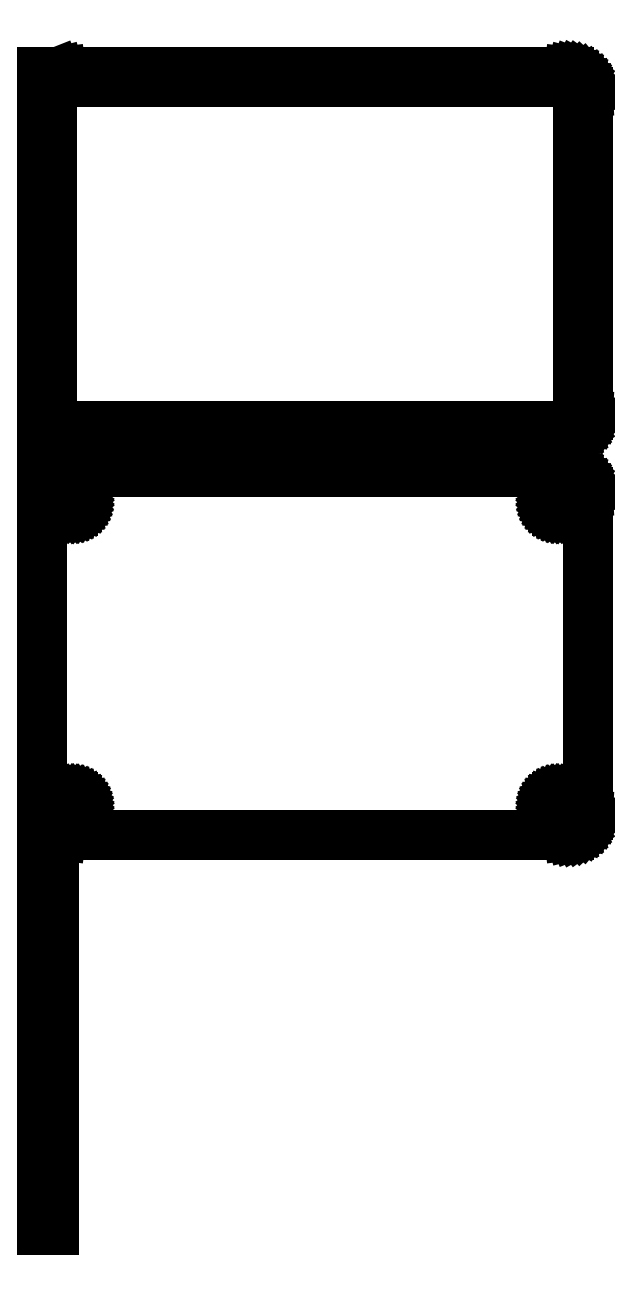
<metadata>
{"format":"dxf","ext":"dxf","renderer":"ezdxf+matplotlib","layout":"modelspace","background":"white","min_lineweight":24,"dpi":150}
</metadata>
<code>
0
SECTION
2
ENTITIES
0
LINE
8
0
10
-64.5
20
252.4
11
-64.05
21
252.2
0
LINE
8
0
10
-64.05
20
252.2
11
-63.44
21
252.1
0
LINE
8
0
10
-63.44
20
252.1
11
-62.81
21
252
0
LINE
8
0
10
-62.81
20
252
11
62.81
21
252
0
LINE
8
0
10
62.81
20
252
11
63.44
21
252.1
0
LINE
8
0
10
63.44
20
252.1
11
64.05
21
252.2
0
LINE
8
0
10
64.05
20
252.2
11
64.63
21
252.5
0
LINE
8
0
10
64.63
20
252.5
11
65.18
21
252.8
0
LINE
8
0
10
65.18
20
252.8
11
65.69
21
253.1
0
LINE
8
0
10
65.69
20
253.1
11
66.14
21
253.6
0
LINE
8
0
10
66.14
20
253.6
11
66.55
21
254.1
0
LINE
8
0
10
66.55
20
254.1
11
66.88
21
254.6
0
LINE
8
0
10
66.88
20
254.6
11
67.15
21
255.2
0
LINE
8
0
10
67.15
20
255.2
11
67.34
21
255.8
0
LINE
8
0
10
67.34
20
255.8
11
67.46
21
256.4
0
LINE
8
0
10
67.46
20
256.4
11
67.5
21
257
0
LINE
8
0
10
67.5
20
257
11
67.5
21
337
0
LINE
8
0
10
67.5
20
337
11
67.46
21
337.6
0
LINE
8
0
10
67.46
20
337.6
11
67.34
21
338.2
0
LINE
8
0
10
67.34
20
338.2
11
67.15
21
338.8
0
LINE
8
0
10
67.15
20
338.8
11
66.88
21
339.4
0
LINE
8
0
10
66.88
20
339.4
11
66.55
21
339.9
0
LINE
8
0
10
66.55
20
339.9
11
66.14
21
340.4
0
LINE
8
0
10
66.14
20
340.4
11
65.69
21
340.9
0
LINE
8
0
10
65.69
20
340.9
11
65.18
21
341.2
0
LINE
8
0
10
65.18
20
341.2
11
64.63
21
341.5
0
LINE
8
0
10
64.63
20
341.5
11
64.05
21
341.8
0
LINE
8
0
10
64.05
20
341.8
11
63.44
21
341.9
0
LINE
8
0
10
63.44
20
341.9
11
62.81
21
342
0
LINE
8
0
10
62.81
20
342
11
-62.81
21
342
0
LINE
8
0
10
-62.81
20
342
11
-63.44
21
341.9
0
LINE
8
0
10
-63.44
20
341.9
11
-64.05
21
341.8
0
LINE
8
0
10
-64.05
20
341.8
11
-64.5
21
341.6
0
LINE
8
0
10
-64.5
20
341.6
11
-64.5
21
342
0
LINE
8
0
10
-64.5
20
342
11
-67.5
21
342
0
LINE
8
0
10
-67.5
20
342
11
-67.5
21
252
0
LINE
8
0
10
-67.5
20
252
11
-64.5
21
252
0
LINE
8
0
10
-64.5
20
252
11
-64.5
21
252.4
0
LINE
8
0
10
-62.2
20
254.4
11
-62.58
21
254.4
0
LINE
8
0
10
-62.58
20
254.4
11
-62.96
21
254.5
0
LINE
8
0
10
-62.96
20
254.5
11
-63.33
21
254.7
0
LINE
8
0
10
-63.33
20
254.7
11
-63.67
21
254.9
0
LINE
8
0
10
-63.67
20
254.9
11
-63.98
21
255.1
0
LINE
8
0
10
-63.98
20
255.1
11
-64.27
21
255.4
0
LINE
8
0
10
-64.27
20
255.4
11
-64.52
21
255.7
0
LINE
8
0
10
-64.52
20
255.7
11
-64.73
21
256
0
LINE
8
0
10
-64.73
20
256
11
-64.89
21
256.4
0
LINE
8
0
10
-64.89
20
256.4
11
-65.02
21
256.7
0
LINE
8
0
10
-65.02
20
256.7
11
-65.09
21
257.1
0
LINE
8
0
10
-65.09
20
257.1
11
-65.11
21
257.5
0
LINE
8
0
10
-65.11
20
257.5
11
-65.11
21
336.5
0
LINE
8
0
10
-65.11
20
336.5
11
-65.09
21
336.9
0
LINE
8
0
10
-65.09
20
336.9
11
-65.02
21
337.3
0
LINE
8
0
10
-65.02
20
337.3
11
-64.89
21
337.6
0
LINE
8
0
10
-64.89
20
337.6
11
-64.73
21
338
0
LINE
8
0
10
-64.73
20
338
11
-64.52
21
338.3
0
LINE
8
0
10
-64.52
20
338.3
11
-64.27
21
338.6
0
LINE
8
0
10
-64.27
20
338.6
11
-63.98
21
338.9
0
LINE
8
0
10
-63.98
20
338.9
11
-63.67
21
339.1
0
LINE
8
0
10
-63.67
20
339.1
11
-63.33
21
339.3
0
LINE
8
0
10
-63.33
20
339.3
11
-62.96
21
339.5
0
LINE
8
0
10
-62.96
20
339.5
11
-62.58
21
339.6
0
LINE
8
0
10
-62.58
20
339.6
11
-62.2
21
339.6
0
LINE
8
0
10
-62.2
20
339.6
11
62.2
21
339.6
0
LINE
8
0
10
62.2
20
339.6
11
62.58
21
339.6
0
LINE
8
0
10
62.58
20
339.6
11
62.96
21
339.5
0
LINE
8
0
10
62.96
20
339.5
11
63.33
21
339.3
0
LINE
8
0
10
63.33
20
339.3
11
63.67
21
339.1
0
LINE
8
0
10
63.67
20
339.1
11
63.98
21
338.9
0
LINE
8
0
10
63.98
20
338.9
11
64.27
21
338.6
0
LINE
8
0
10
64.27
20
338.6
11
64.52
21
338.3
0
LINE
8
0
10
64.52
20
338.3
11
64.73
21
338
0
LINE
8
0
10
64.73
20
338
11
64.89
21
337.6
0
LINE
8
0
10
64.89
20
337.6
11
65.02
21
337.3
0
LINE
8
0
10
65.02
20
337.3
11
65.09
21
336.9
0
LINE
8
0
10
65.09
20
336.9
11
65.11
21
336.5
0
LINE
8
0
10
65.11
20
336.5
11
65.11
21
257.5
0
LINE
8
0
10
65.11
20
257.5
11
65.09
21
257.1
0
LINE
8
0
10
65.09
20
257.1
11
65.02
21
256.7
0
LINE
8
0
10
65.02
20
256.7
11
64.89
21
256.4
0
LINE
8
0
10
64.89
20
256.4
11
64.73
21
256
0
LINE
8
0
10
64.73
20
256
11
64.52
21
255.7
0
LINE
8
0
10
64.52
20
255.7
11
64.27
21
255.4
0
LINE
8
0
10
64.27
20
255.4
11
63.98
21
255.1
0
LINE
8
0
10
63.98
20
255.1
11
63.67
21
254.9
0
LINE
8
0
10
63.67
20
254.9
11
63.33
21
254.7
0
LINE
8
0
10
63.33
20
254.7
11
62.96
21
254.5
0
LINE
8
0
10
62.96
20
254.5
11
62.58
21
254.4
0
LINE
8
0
10
62.58
20
254.4
11
62.2
21
254.4
0
LINE
8
0
10
62.2
20
254.4
11
-62.2
21
254.4
0
LINE
8
0
10
63.44
20
153.1
11
64.05
21
153.2
0
LINE
8
0
10
64.05
20
153.2
11
64.63
21
153.5
0
LINE
8
0
10
64.63
20
153.5
11
65.18
21
153.8
0
LINE
8
0
10
65.18
20
153.8
11
65.69
21
154.1
0
LINE
8
0
10
65.69
20
154.1
11
66.14
21
154.6
0
LINE
8
0
10
66.14
20
154.6
11
66.55
21
155.1
0
LINE
8
0
10
66.55
20
155.1
11
66.88
21
155.6
0
LINE
8
0
10
66.88
20
155.6
11
67.15
21
156.2
0
LINE
8
0
10
67.15
20
156.2
11
67.34
21
156.8
0
LINE
8
0
10
67.34
20
156.8
11
67.46
21
157.4
0
LINE
8
0
10
67.46
20
157.4
11
67.5
21
158
0
LINE
8
0
10
67.5
20
158
11
67.5
21
238
0
LINE
8
0
10
67.5
20
238
11
67.46
21
238.6
0
LINE
8
0
10
67.46
20
238.6
11
67.34
21
239.2
0
LINE
8
0
10
67.34
20
239.2
11
67.15
21
239.8
0
LINE
8
0
10
67.15
20
239.8
11
66.88
21
240.4
0
LINE
8
0
10
66.88
20
240.4
11
66.55
21
240.9
0
LINE
8
0
10
66.55
20
240.9
11
66.14
21
241.4
0
LINE
8
0
10
66.14
20
241.4
11
65.69
21
241.9
0
LINE
8
0
10
65.69
20
241.9
11
65.18
21
242.2
0
LINE
8
0
10
65.18
20
242.2
11
64.63
21
242.5
0
LINE
8
0
10
64.63
20
242.5
11
64.05
21
242.8
0
LINE
8
0
10
64.05
20
242.8
11
63.44
21
242.9
0
LINE
8
0
10
63.44
20
242.9
11
62.81
21
243
0
LINE
8
0
10
62.81
20
243
11
-62.81
21
243
0
LINE
8
0
10
-62.81
20
243
11
-63.44
21
242.9
0
LINE
8
0
10
-63.44
20
242.9
11
-64.05
21
242.8
0
LINE
8
0
10
-64.05
20
242.8
11
-64.5
21
242.6
0
LINE
8
0
10
-64.5
20
242.6
11
-64.5
21
243
0
LINE
8
0
10
-64.5
20
243
11
-67.5
21
243
0
LINE
8
0
10
-67.5
20
243
11
-67.5
21
153
0
LINE
8
0
10
-67.5
20
153
11
-64.5
21
153
0
LINE
8
0
10
-64.5
20
153
11
-64.5
21
153.4
0
LINE
8
0
10
-64.5
20
153.4
11
-64.05
21
153.2
0
LINE
8
0
10
-64.05
20
153.2
11
-63.44
21
153.1
0
LINE
8
0
10
-63.44
20
153.1
11
-62.81
21
153
0
LINE
8
0
10
-62.81
20
153
11
62.81
21
153
0
LINE
8
0
10
62.81
20
153
11
63.44
21
153.1
0
LINE
8
0
10
59.87
20
233.4
11
59.6
21
233.4
0
LINE
8
0
10
59.6
20
233.4
11
59.34
21
233.5
0
LINE
8
0
10
59.34
20
233.5
11
59.09
21
233.6
0
LINE
8
0
10
59.09
20
233.6
11
58.86
21
233.7
0
LINE
8
0
10
58.86
20
233.7
11
58.64
21
233.9
0
LINE
8
0
10
58.64
20
233.9
11
58.44
21
234
0
LINE
8
0
10
58.44
20
234
11
58.27
21
234.2
0
LINE
8
0
10
58.27
20
234.2
11
58.13
21
234.5
0
LINE
8
0
10
58.13
20
234.5
11
58.01
21
234.7
0
LINE
8
0
10
58.01
20
234.7
11
57.93
21
235
0
LINE
8
0
10
57.93
20
235
11
57.88
21
235.2
0
LINE
8
0
10
57.88
20
235.2
11
57.86
21
235.5
0
LINE
8
0
10
57.86
20
235.5
11
57.88
21
235.8
0
LINE
8
0
10
57.88
20
235.8
11
57.93
21
236
0
LINE
8
0
10
57.93
20
236
11
58.01
21
236.3
0
LINE
8
0
10
58.01
20
236.3
11
58.13
21
236.5
0
LINE
8
0
10
58.13
20
236.5
11
58.27
21
236.8
0
LINE
8
0
10
58.27
20
236.8
11
58.44
21
237
0
LINE
8
0
10
58.44
20
237
11
58.64
21
237.1
0
LINE
8
0
10
58.64
20
237.1
11
58.86
21
237.3
0
LINE
8
0
10
58.86
20
237.3
11
59.09
21
237.4
0
LINE
8
0
10
59.09
20
237.4
11
59.34
21
237.5
0
LINE
8
0
10
59.34
20
237.5
11
59.6
21
237.6
0
LINE
8
0
10
59.6
20
237.6
11
59.87
21
237.6
0
LINE
8
0
10
59.87
20
237.6
11
60.13
21
237.6
0
LINE
8
0
10
60.13
20
237.6
11
60.4
21
237.6
0
LINE
8
0
10
60.4
20
237.6
11
60.66
21
237.5
0
LINE
8
0
10
60.66
20
237.5
11
60.91
21
237.4
0
LINE
8
0
10
60.91
20
237.4
11
61.14
21
237.3
0
LINE
8
0
10
61.14
20
237.3
11
61.36
21
237.1
0
LINE
8
0
10
61.36
20
237.1
11
61.56
21
237
0
LINE
8
0
10
61.56
20
237
11
61.73
21
236.8
0
LINE
8
0
10
61.73
20
236.8
11
61.87
21
236.5
0
LINE
8
0
10
61.87
20
236.5
11
61.99
21
236.3
0
LINE
8
0
10
61.99
20
236.3
11
62.07
21
236
0
LINE
8
0
10
62.07
20
236
11
62.12
21
235.8
0
LINE
8
0
10
62.12
20
235.8
11
62.14
21
235.5
0
LINE
8
0
10
62.14
20
235.5
11
62.12
21
235.2
0
LINE
8
0
10
62.12
20
235.2
11
62.07
21
235
0
LINE
8
0
10
62.07
20
235
11
61.99
21
234.7
0
LINE
8
0
10
61.99
20
234.7
11
61.87
21
234.5
0
LINE
8
0
10
61.87
20
234.5
11
61.73
21
234.2
0
LINE
8
0
10
61.73
20
234.2
11
61.56
21
234
0
LINE
8
0
10
61.56
20
234
11
61.36
21
233.9
0
LINE
8
0
10
61.36
20
233.9
11
61.14
21
233.7
0
LINE
8
0
10
61.14
20
233.7
11
60.91
21
233.6
0
LINE
8
0
10
60.91
20
233.6
11
60.66
21
233.5
0
LINE
8
0
10
60.66
20
233.5
11
60.4
21
233.4
0
LINE
8
0
10
60.4
20
233.4
11
60.13
21
233.4
0
LINE
8
0
10
60.13
20
233.4
11
59.87
21
233.4
0
LINE
8
0
10
-60.13
20
233.4
11
-60.4
21
233.4
0
LINE
8
0
10
-60.4
20
233.4
11
-60.66
21
233.5
0
LINE
8
0
10
-60.66
20
233.5
11
-60.91
21
233.6
0
LINE
8
0
10
-60.91
20
233.6
11
-61.14
21
233.7
0
LINE
8
0
10
-61.14
20
233.7
11
-61.36
21
233.9
0
LINE
8
0
10
-61.36
20
233.9
11
-61.56
21
234
0
LINE
8
0
10
-61.56
20
234
11
-61.73
21
234.2
0
LINE
8
0
10
-61.73
20
234.2
11
-61.87
21
234.5
0
LINE
8
0
10
-61.87
20
234.5
11
-61.99
21
234.7
0
LINE
8
0
10
-61.99
20
234.7
11
-62.07
21
235
0
LINE
8
0
10
-62.07
20
235
11
-62.12
21
235.2
0
LINE
8
0
10
-62.12
20
235.2
11
-62.14
21
235.5
0
LINE
8
0
10
-62.14
20
235.5
11
-62.12
21
235.8
0
LINE
8
0
10
-62.12
20
235.8
11
-62.07
21
236
0
LINE
8
0
10
-62.07
20
236
11
-61.99
21
236.3
0
LINE
8
0
10
-61.99
20
236.3
11
-61.87
21
236.5
0
LINE
8
0
10
-61.87
20
236.5
11
-61.73
21
236.8
0
LINE
8
0
10
-61.73
20
236.8
11
-61.56
21
237
0
LINE
8
0
10
-61.56
20
237
11
-61.36
21
237.1
0
LINE
8
0
10
-61.36
20
237.1
11
-61.14
21
237.3
0
LINE
8
0
10
-61.14
20
237.3
11
-60.91
21
237.4
0
LINE
8
0
10
-60.91
20
237.4
11
-60.66
21
237.5
0
LINE
8
0
10
-60.66
20
237.5
11
-60.4
21
237.6
0
LINE
8
0
10
-60.4
20
237.6
11
-60.13
21
237.6
0
LINE
8
0
10
-60.13
20
237.6
11
-59.87
21
237.6
0
LINE
8
0
10
-59.87
20
237.6
11
-59.6
21
237.6
0
LINE
8
0
10
-59.6
20
237.6
11
-59.34
21
237.5
0
LINE
8
0
10
-59.34
20
237.5
11
-59.09
21
237.4
0
LINE
8
0
10
-59.09
20
237.4
11
-58.86
21
237.3
0
LINE
8
0
10
-58.86
20
237.3
11
-58.64
21
237.1
0
LINE
8
0
10
-58.64
20
237.1
11
-58.44
21
237
0
LINE
8
0
10
-58.44
20
237
11
-58.27
21
236.8
0
LINE
8
0
10
-58.27
20
236.8
11
-58.13
21
236.5
0
LINE
8
0
10
-58.13
20
236.5
11
-58.01
21
236.3
0
LINE
8
0
10
-58.01
20
236.3
11
-57.93
21
236
0
LINE
8
0
10
-57.93
20
236
11
-57.88
21
235.8
0
LINE
8
0
10
-57.88
20
235.8
11
-57.86
21
235.5
0
LINE
8
0
10
-57.86
20
235.5
11
-57.88
21
235.2
0
LINE
8
0
10
-57.88
20
235.2
11
-57.93
21
235
0
LINE
8
0
10
-57.93
20
235
11
-58.01
21
234.7
0
LINE
8
0
10
-58.01
20
234.7
11
-58.13
21
234.5
0
LINE
8
0
10
-58.13
20
234.5
11
-58.27
21
234.2
0
LINE
8
0
10
-58.27
20
234.2
11
-58.44
21
234
0
LINE
8
0
10
-58.44
20
234
11
-58.64
21
233.9
0
LINE
8
0
10
-58.64
20
233.9
11
-58.86
21
233.7
0
LINE
8
0
10
-58.86
20
233.7
11
-59.09
21
233.6
0
LINE
8
0
10
-59.09
20
233.6
11
-59.34
21
233.5
0
LINE
8
0
10
-59.34
20
233.5
11
-59.6
21
233.4
0
LINE
8
0
10
-59.6
20
233.4
11
-59.87
21
233.4
0
LINE
8
0
10
-59.87
20
233.4
11
-60.13
21
233.4
0
LINE
8
0
10
59.87
20
158.4
11
59.6
21
158.4
0
LINE
8
0
10
59.6
20
158.4
11
59.34
21
158.5
0
LINE
8
0
10
59.34
20
158.5
11
59.09
21
158.6
0
LINE
8
0
10
59.09
20
158.6
11
58.86
21
158.7
0
LINE
8
0
10
58.86
20
158.7
11
58.64
21
158.9
0
LINE
8
0
10
58.64
20
158.9
11
58.44
21
159
0
LINE
8
0
10
58.44
20
159
11
58.27
21
159.2
0
LINE
8
0
10
58.27
20
159.2
11
58.13
21
159.5
0
LINE
8
0
10
58.13
20
159.5
11
58.01
21
159.7
0
LINE
8
0
10
58.01
20
159.7
11
57.93
21
160
0
LINE
8
0
10
57.93
20
160
11
57.88
21
160.2
0
LINE
8
0
10
57.88
20
160.2
11
57.86
21
160.5
0
LINE
8
0
10
57.86
20
160.5
11
57.88
21
160.8
0
LINE
8
0
10
57.88
20
160.8
11
57.93
21
161
0
LINE
8
0
10
57.93
20
161
11
58.01
21
161.3
0
LINE
8
0
10
58.01
20
161.3
11
58.13
21
161.5
0
LINE
8
0
10
58.13
20
161.5
11
58.27
21
161.8
0
LINE
8
0
10
58.27
20
161.8
11
58.44
21
162
0
LINE
8
0
10
58.44
20
162
11
58.64
21
162.1
0
LINE
8
0
10
58.64
20
162.1
11
58.86
21
162.3
0
LINE
8
0
10
58.86
20
162.3
11
59.09
21
162.4
0
LINE
8
0
10
59.09
20
162.4
11
59.34
21
162.5
0
LINE
8
0
10
59.34
20
162.5
11
59.6
21
162.6
0
LINE
8
0
10
59.6
20
162.6
11
59.87
21
162.6
0
LINE
8
0
10
59.87
20
162.6
11
60.13
21
162.6
0
LINE
8
0
10
60.13
20
162.6
11
60.4
21
162.6
0
LINE
8
0
10
60.4
20
162.6
11
60.66
21
162.5
0
LINE
8
0
10
60.66
20
162.5
11
60.91
21
162.4
0
LINE
8
0
10
60.91
20
162.4
11
61.14
21
162.3
0
LINE
8
0
10
61.14
20
162.3
11
61.36
21
162.1
0
LINE
8
0
10
61.36
20
162.1
11
61.56
21
162
0
LINE
8
0
10
61.56
20
162
11
61.73
21
161.8
0
LINE
8
0
10
61.73
20
161.8
11
61.87
21
161.5
0
LINE
8
0
10
61.87
20
161.5
11
61.99
21
161.3
0
LINE
8
0
10
61.99
20
161.3
11
62.07
21
161
0
LINE
8
0
10
62.07
20
161
11
62.12
21
160.8
0
LINE
8
0
10
62.12
20
160.8
11
62.14
21
160.5
0
LINE
8
0
10
62.14
20
160.5
11
62.12
21
160.2
0
LINE
8
0
10
62.12
20
160.2
11
62.07
21
160
0
LINE
8
0
10
62.07
20
160
11
61.99
21
159.7
0
LINE
8
0
10
61.99
20
159.7
11
61.87
21
159.5
0
LINE
8
0
10
61.87
20
159.5
11
61.73
21
159.2
0
LINE
8
0
10
61.73
20
159.2
11
61.56
21
159
0
LINE
8
0
10
61.56
20
159
11
61.36
21
158.9
0
LINE
8
0
10
61.36
20
158.9
11
61.14
21
158.7
0
LINE
8
0
10
61.14
20
158.7
11
60.91
21
158.6
0
LINE
8
0
10
60.91
20
158.6
11
60.66
21
158.5
0
LINE
8
0
10
60.66
20
158.5
11
60.4
21
158.4
0
LINE
8
0
10
60.4
20
158.4
11
60.13
21
158.4
0
LINE
8
0
10
60.13
20
158.4
11
59.87
21
158.4
0
LINE
8
0
10
-60.13
20
158.4
11
-60.4
21
158.4
0
LINE
8
0
10
-60.4
20
158.4
11
-60.66
21
158.5
0
LINE
8
0
10
-60.66
20
158.5
11
-60.91
21
158.6
0
LINE
8
0
10
-60.91
20
158.6
11
-61.14
21
158.7
0
LINE
8
0
10
-61.14
20
158.7
11
-61.36
21
158.9
0
LINE
8
0
10
-61.36
20
158.9
11
-61.56
21
159
0
LINE
8
0
10
-61.56
20
159
11
-61.73
21
159.2
0
LINE
8
0
10
-61.73
20
159.2
11
-61.87
21
159.5
0
LINE
8
0
10
-61.87
20
159.5
11
-61.99
21
159.7
0
LINE
8
0
10
-61.99
20
159.7
11
-62.07
21
160
0
LINE
8
0
10
-62.07
20
160
11
-62.12
21
160.2
0
LINE
8
0
10
-62.12
20
160.2
11
-62.14
21
160.5
0
LINE
8
0
10
-62.14
20
160.5
11
-62.12
21
160.8
0
LINE
8
0
10
-62.12
20
160.8
11
-62.07
21
161
0
LINE
8
0
10
-62.07
20
161
11
-61.99
21
161.3
0
LINE
8
0
10
-61.99
20
161.3
11
-61.87
21
161.5
0
LINE
8
0
10
-61.87
20
161.5
11
-61.73
21
161.8
0
LINE
8
0
10
-61.73
20
161.8
11
-61.56
21
162
0
LINE
8
0
10
-61.56
20
162
11
-61.36
21
162.1
0
LINE
8
0
10
-61.36
20
162.1
11
-61.14
21
162.3
0
LINE
8
0
10
-61.14
20
162.3
11
-60.91
21
162.4
0
LINE
8
0
10
-60.91
20
162.4
11
-60.66
21
162.5
0
LINE
8
0
10
-60.66
20
162.5
11
-60.4
21
162.6
0
LINE
8
0
10
-60.4
20
162.6
11
-60.13
21
162.6
0
LINE
8
0
10
-60.13
20
162.6
11
-59.87
21
162.6
0
LINE
8
0
10
-59.87
20
162.6
11
-59.6
21
162.6
0
LINE
8
0
10
-59.6
20
162.6
11
-59.34
21
162.5
0
LINE
8
0
10
-59.34
20
162.5
11
-59.09
21
162.4
0
LINE
8
0
10
-59.09
20
162.4
11
-58.86
21
162.3
0
LINE
8
0
10
-58.86
20
162.3
11
-58.64
21
162.1
0
LINE
8
0
10
-58.64
20
162.1
11
-58.44
21
162
0
LINE
8
0
10
-58.44
20
162
11
-58.27
21
161.8
0
LINE
8
0
10
-58.27
20
161.8
11
-58.13
21
161.5
0
LINE
8
0
10
-58.13
20
161.5
11
-58.01
21
161.3
0
LINE
8
0
10
-58.01
20
161.3
11
-57.93
21
161
0
LINE
8
0
10
-57.93
20
161
11
-57.88
21
160.8
0
LINE
8
0
10
-57.88
20
160.8
11
-57.86
21
160.5
0
LINE
8
0
10
-57.86
20
160.5
11
-57.88
21
160.2
0
LINE
8
0
10
-57.88
20
160.2
11
-57.93
21
160
0
LINE
8
0
10
-57.93
20
160
11
-58.01
21
159.7
0
LINE
8
0
10
-58.01
20
159.7
11
-58.13
21
159.5
0
LINE
8
0
10
-58.13
20
159.5
11
-58.27
21
159.2
0
LINE
8
0
10
-58.27
20
159.2
11
-58.44
21
159
0
LINE
8
0
10
-58.44
20
159
11
-58.64
21
158.9
0
LINE
8
0
10
-58.64
20
158.9
11
-58.86
21
158.7
0
LINE
8
0
10
-58.86
20
158.7
11
-59.09
21
158.6
0
LINE
8
0
10
-59.09
20
158.6
11
-59.34
21
158.5
0
LINE
8
0
10
-59.34
20
158.5
11
-59.6
21
158.4
0
LINE
8
0
10
-59.6
20
158.4
11
-59.87
21
158.4
0
LINE
8
0
10
-59.87
20
158.4
11
-60.13
21
158.4
0
LINE
8
0
10
-64.5
20
142.7
11
-67.5
21
142.7
0
LINE
8
0
10
-67.5
20
142.7
11
-67.5
21
55.35
0
LINE
8
0
10
-67.5
20
55.35
11
-64.5
21
55.35
0
LINE
8
0
10
-64.5
20
55.35
11
-64.5
21
142.7
0
ENDSEC
0
EOF

</code>
